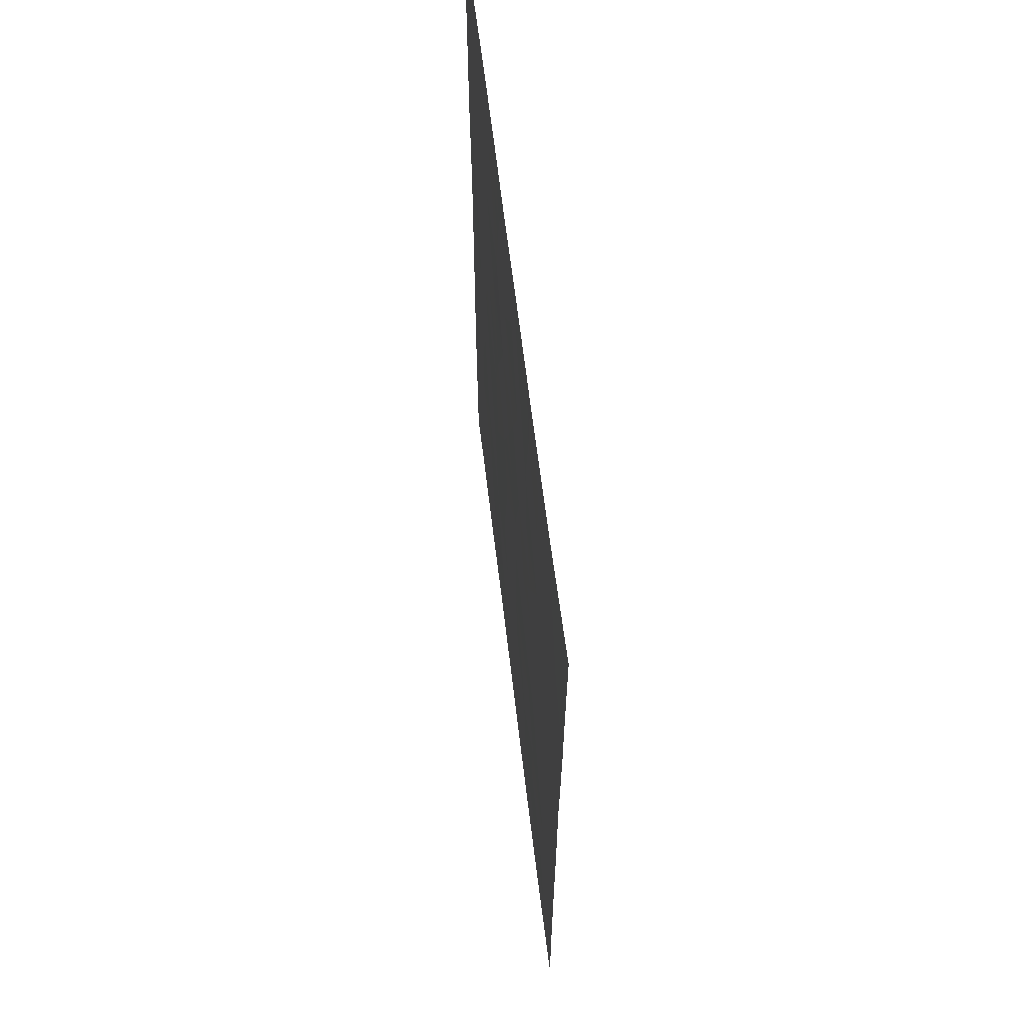
<metadata>
{"format":"obj","ext":"obj","renderer":"f3d","projection":"perspective","resolution":1024,"background":"white","views":[{"elev":64.6,"azim":82.7,"up":"+Z"}]}
</metadata>
<code>
v 31.84 55.42 -3.374
v 31.7 55.42 -4.511
v 31.16 55.42 -1.956
v 26.03 55.46 6.293
v 33.5 55.41 -6.618
v 34.52 55.41 -6.393
v 28.18 55.44 -0.5836
v 28.86 55.45 -7.624
v 27.4 55.45 -5.222
v 26.76 55.46 -6.595
v 34.52 55.4 0.8317
v 34.51 55.4 -0.9058
v 33.39 55.4 -0.7018
v 29.37 55.44 -2.132
v 29.54 55.44 -3.336
v 28.38 55.45 1.983
v 29.72 55.43 2.213
v 29.3 55.43 0.7189
v 30.63 55.43 -4.385
v 30.79 55.43 -5.681
v 30.39 55.43 0.807
v 33.62 55.4 -1.821
v 24.37 55.48 -2.523
v 23.05 55.49 -1.66
v 25.1 55.47 -6.499
v 24.18 55.47 -5.312
v 24.19 55.48 1.482
v 25.71 55.47 2.052
v 24.32 55.48 0.2275
v 34.52 55.4 2.115
v 33.49 55.41 3.652
v 23.05 55.48 -3.139
v 27.91 55.44 7.624
v 28.89 55.44 7.624
v 34.51 55.4 -2.737
v 33.21 55.4 -3.491
v 23.05 55.48 -6.08
v 23.96 55.48 -7.624
v 29.5 55.43 4.612
v 34.52 55.41 -7.624
v 23.06 55.48 3.513
v 23.06 55.48 3.214
v 23.66 55.47 3.055
v 30.07 55.43 -6.379
v 29.28 55.44 -7.624
v 24.44 55.48 -3.758
v 24.12 55.47 7.624
v 23.05 55.48 7.624
v 23.05 55.48 6.3
v 25.42 55.47 -7.624
v 27.64 55.45 3.221
v 34.51 55.4 -4.679
v 24.81 55.48 -1.167
v 23.05 55.49 1.287
v 23.05 55.49 0.6915
v 28.96 55.44 3.376
v 31.72 55.41 5.393
v 31.76 55.41 6.705
v 34.52 55.4 -3.824
v 25.83 55.47 -5.37
v 23.05 55.49 -1.048
v 32.75 55.41 7.624
v 26.98 55.46 -7.624
v 34.52 55.41 7.624
v 23.06 55.49 -7.624
v 34.51 55.41 5.772
v 30.48 55.42 -0.8984
v 31.67 55.41 -1.204
v 32.07 55.41 -0.01898
v 25 55.47 3.098
v 31.2 55.42 2.282
v 34.52 55.41 4.052
v 31.12 55.42 -7.624
v 30.44 55.42 7.624
v 30.84 55.42 7.624
v 23.06 55.48 -4.671
v 27.97 55.45 4.928
v 27.27 55.45 6.396
v 23.05 55.48 5.496
v 26.6 55.46 0.6129
v 26.94 55.46 1.695
v 30.24 55.43 -3.117
v 33.66 55.41 5.121
v 32.26 55.41 4.728
v 32.48 55.41 -2.436
v 30.74 55.42 6.261
v 27.02 55.45 -4.393
v 26.39 55.46 -2.027
v 29.14 55.44 -4.962
v 33.25 55.41 6.144
v 30.42 55.43 4.653
v 28.02 55.44 -1.431
v 26.35 55.47 3.259
v 31.83 55.41 3.539
v 26.75 55.46 7.624
v 25.23 55.47 7.624
v 24.51 55.47 5.936
v 30.61 55.43 3.209
v 34.52 55.39 1.616
v 25.59 55.47 -4.344
v 26.85 55.46 -0.8502
v 27.72 55.45 -2.799
v 27.78 55.45 0.6462
v 32.81 55.41 -7.624
v 25.12 55.47 0.8707
v 25.41 55.47 -2.849
v 29.65 55.43 5.943
v 28.75 55.44 6.095
v 32.02 55.42 -6.226
v 24.46 55.47 4.228
v 33.14 55.4 -5.263
v 33.47 55.4 0.9709
v 33.02 55.41 2.173
v 31.95 55.41 1.272
v 26.77 55.46 -3.679
v 26.92 55.45 4.693
v 25.63 55.47 4.627
v 28.35 55.45 -6.448
v 29.32 55.43 -0.4067
v 25.65 55.47 -0.6544
v 28.17 55.45 -3.869
v 34.01 55.41 -6.506
v 33.83 55.41 -5.828
v 33.32 55.41 -5.941
v 26.73 55.46 -0.1186
v 27.31 55.45 -0.102
v 27.19 55.45 0.6295
v 29.07 55.44 -7.624
v 29.67 55.44 -7.001
v 29.46 55.44 -7.001
v 34.52 55.4 1.224
v 34 55.4 1.294
v 34 55.4 0.9013
v 34.52 55.4 -0.03704
v 33.95 55.4 0.06494
v 33.95 55.4 -0.8038
v 30.71 55.43 -5.033
v 31.24 55.42 -5.096
v 31.16 55.42 -4.448
v 29.05 55.44 2.098
v 28.84 55.44 1.351
v 29.51 55.43 1.466
v 23.05 55.49 -1.354
v 23.71 55.49 -2.092
v 23.71 55.49 -1.785
v 25.47 55.47 -5.935
v 25 55.47 -5.341
v 24.64 55.47 -5.906
v 24.65 55.48 1.177
v 24.25 55.48 0.8549
v 24.72 55.48 0.5491
v 34.52 55.4 3.084
v 34.01 55.41 3.852
v 34.01 55.4 2.884
v 28.4 55.44 7.624
v 28.33 55.44 6.859
v 28.82 55.44 6.859
v 34.51 55.4 -1.821
v 34.07 55.4 -1.364
v 34.07 55.4 -2.279
v 33.42 55.4 -2.656
v 33.86 55.4 -3.114
v 34.01 55.41 -7.121
v 34.52 55.41 -7.008
v 23.06 55.48 3.364
v 23.36 55.48 3.135
v 23.36 55.48 3.284
v 25.71 55.47 -4.857
v 24.89 55.47 -4.828
v 29.21 55.44 -6.413
v 28.61 55.45 -7.036
v 23.59 55.47 6.962
v 23.58 55.47 7.624
v 23.05 55.48 6.962
v 34.52 55.41 -5.536
v 33.83 55.4 -4.971
v 34.51 55.4 -3.281
v 33.86 55.4 -3.658
v 23.05 55.49 -0.178
v 23.68 55.48 -0.41
v 23.68 55.49 0.4595
v 23.93 55.48 -1.107
v 24.57 55.48 -0.4696
v 24.69 55.48 -7.624
v 25.26 55.47 -7.062
v 24.53 55.48 -7.062
v 27.92 55.45 -7.624
v 27.67 55.45 -7.036
v 23.05 55.49 -2.4
v 23.71 55.48 -2.831
v 23.75 55.48 -3.449
v 24.41 55.48 -3.141
v 23.51 55.48 -6.852
v 23.06 55.49 -6.852
v 23.51 55.49 -7.624
v 31.58 55.42 1.777
v 30.79 55.42 1.545
v 31.17 55.42 1.039
v 31.97 55.42 -7.624
v 32.41 55.42 -6.925
v 31.57 55.42 -6.925
v 30.2 55.43 -7.624
v 30.59 55.43 -7.001
v 30.96 55.43 -6.653
v 30.43 55.43 -6.03
v 23.05 55.48 -3.905
v 23.75 55.48 -4.215
v 23.62 55.48 -4.992
v 24.31 55.48 -4.535
v 25.02 55.48 -4.051
v 23.06 55.48 4.504
v 23.76 55.47 3.87
v 23.75 55.47 4.862
v 24.48 55.47 5.082
v 23.78 55.47 5.716
v 26.77 55.46 1.154
v 27.36 55.45 1.17
v 28.73 55.44 4.77
v 28.46 55.44 4.152
v 29.23 55.44 3.994
v 23.06 55.48 -5.375
v 23.62 55.48 -5.696
v 29.89 55.43 -3.226
v 30.08 55.43 -3.86
v 30.43 55.43 -3.751
v 31.87 55.41 -0.6114
v 32.53 55.41 -0.9528
v 32.73 55.41 -0.3604
v 33.86 55.4 -4.085
v 33.18 55.4 -4.377
v 26.32 55.46 1.874
v 26.15 55.47 1.333
v 32.96 55.41 4.925
v 32.88 55.41 4.19
v 33.58 55.41 4.387
v 34.52 55.4 -4.252
v 23.35 55.48 2.171
v 23.62 55.49 1.385
v 23.92 55.48 2.269
v 23.05 55.49 2.251
v 32.65 55.41 -1.513
v 33.51 55.4 -1.262
v 32.08 55.41 -1.82
v 33.05 55.41 -2.129
v 31.3 55.41 7.164
v 30.79 55.42 6.943
v 31.25 55.42 6.483
v 34.51 55.41 4.912
v 34.09 55.41 5.446
v 34.09 55.41 4.587
v 25.04 55.47 4.427
v 25.07 55.47 5.281
v 24.95 55.47 1.767
v 25.36 55.47 2.575
v 24.6 55.47 2.29
v 33.43 55.4 0.1345
v 29.93 55.43 -1.515
v 29.9 55.43 -0.6526
v 29.35 55.44 -1.269
v 27.8 55.45 4.074
v 28.3 55.44 3.299
v 32.5 55.41 6.425
v 33 55.41 6.884
v 32.25 55.41 7.164
v 27.51 55.45 -0.7169
v 27.43 55.45 -1.141
v 28.1 55.44 -1.007
v 26.62 55.46 -1.438
v 27.21 55.45 -1.729
v 26.2 55.47 -7.624
v 26.87 55.46 -7.11
v 26.09 55.47 -7.11
v 24.93 55.48 -3.304
v 24.89 55.48 -2.686
v 25.23 55.47 -0.9106
v 24.98 55.48 -0.2134
v 32.52 55.41 -3.433
v 32.84 55.41 -2.963
v 32.16 55.41 -2.905
v 23.05 55.48 5.898
v 23.78 55.47 6.118
v 26.03 55.47 2.655
v 26.65 55.46 2.477
v 25.41 55.47 1.462
v 25.86 55.47 0.7418
v 23.62 55.49 1.087
v 30.7 55.43 -2.536
v 30.27 55.43 -2.044
v 29.81 55.43 -2.624
v 30.82 55.42 -1.427
v 29.34 55.44 -4.149
v 28.86 55.44 -3.602
v 28.66 55.44 -4.416
v 26.29 55.47 -5.983
v 25.93 55.47 -6.547
v 31.77 55.42 -3.943
v 32.45 55.41 -4.001
v 24.06 55.47 3.641
v 25.99 55.46 7.624
v 25.63 55.46 6.959
v 26.39 55.46 6.959
v 24.87 55.47 6.78
v 25.27 55.46 6.115
v 24.31 55.47 6.78
v 24.67 55.47 7.624
v 25.83 55.46 5.46
v 24.33 55.47 3.077
v 30.46 55.42 2.248
v 30.9 55.42 2.746
v 30.17 55.43 2.711
v 31.79 55.41 7.624
v 32.49 55.41 5.768
v 31.74 55.41 6.049
v 29.97 55.44 -5.322
v 29.6 55.44 -5.671
v 25.5 55.47 -3.597
v 31.23 55.43 -3.879
v 24.59 55.48 -1.845
v 25.11 55.47 -2.008
v 34.52 55.4 1.866
v 33.77 55.4 2.144
v 33.77 55.4 1.894
v 31.82 55.41 -2.196
v 31.5 55.42 -2.665
v 31.42 55.42 -1.58
v 30.05 55.43 1.51
v 30.43 55.43 -0.0457
v 29.85 55.43 0.2002
v 32.05 55.41 4.133
v 32.66 55.41 3.596
v 27.33 55.45 7.624
v 27.01 55.45 7.01
v 27.59 55.45 7.01
v 28.01 55.44 6.245
v 27.62 55.45 5.662
v 28.36 55.44 5.511
v 34.52 55.41 6.698
v 33.89 55.41 6.884
v 33.88 55.41 5.958
v 27.08 55.46 -5.909
v 26.61 55.46 -5.296
v 26.65 55.46 6.344
v 26.28 55.46 4.66
v 26.47 55.46 5.493
v 29.46 55.44 -2.734
v 28.54 55.44 -2.466
v 28.63 55.44 -3.068
v 28.01 55.45 2.602
v 28.67 55.44 2.679
v 26.25 55.46 -0.7523
v 26.12 55.47 -0.02077
v 32.69 55.41 5.257
v 33.46 55.41 5.633
v 31.99 55.41 5.061
v 27.09 55.45 5.544
v 27.44 55.45 4.81
v 25.68 55.47 3.178
v 31.28 55.42 -0.4587
v 31.23 55.42 0.394
v 31.08 55.42 -1.051
v 31.23 55.42 5.827
v 30.64 55.42 7.624
v 30.59 55.42 6.943
v 29.67 55.43 7.624
v 29.27 55.43 6.784
v 30.04 55.43 6.784
v 30.19 55.43 6.102
v 31.13 55.42 4.096
v 31.34 55.42 4.691
v 32.71 55.41 1.121
v 33.25 55.41 1.572
v 32.49 55.41 1.722
v 32.43 55.41 2.856
v 33.26 55.41 2.913
v 31.04 55.43 -3.245
v 27.47 55.45 -3.774
v 26.9 55.46 -4.036
v 27.6 55.45 -4.131
v 27.98 55.45 0.03128
v 27.95 55.45 -3.334
v 27.24 55.45 -3.239
v 28.7 55.44 -1.781
v 27.87 55.45 -2.115
v 27.05 55.46 -2.413
v 26.58 55.46 -2.853
v 25.9 55.47 -2.438
v 25.6 55.47 -1.597
v 26.02 55.47 -1.341
v 28.67 55.44 -0.9189
v 28.75 55.44 -0.4952
v 29.34 55.43 2.795
v 29.89 55.44 -4.674
v 27.28 55.45 3.957
v 26.64 55.46 3.976
v 27 55.46 3.24
v 29.78 55.43 3.293
v 30.05 55.43 3.911
v 30.52 55.43 3.931
v 29.96 55.43 4.633
v 31.52 55.42 2.91
v 32.11 55.41 2.227
v 31.22 55.42 3.374
v 31.07 55.42 5.023
v 27.66 55.45 1.839
v 28.08 55.45 1.314
v 32.01 55.41 0.6264
v 29.85 55.43 0.7629
v 28.74 55.44 0.06764
v 29.31 55.43 0.1561
v 33.15 55.41 -7.121
v 33.66 55.41 -7.624
v 28.54 55.44 0.6825
v 25.38 55.47 0.1081
v 26.09 55.47 -3.264
v 24.08 55.48 -6.29
v 29.2 55.44 6.019
v 29.12 55.44 5.354
v 29.57 55.43 5.278
v 30.04 55.43 5.298
v 32.58 55.41 -5.744
v 32.76 55.42 -6.422
v 27.55 55.45 -6.522
v 31.4 55.42 -5.954
v 24.73 55.47 3.663
v 32.77 55.41 0.476
v 31.86 55.42 -5.369
v 32.42 55.41 -4.887
v 27.87 55.45 -5.835
v 28.75 55.44 -5.705
v 28.27 55.45 -5.092
v 27.29 55.45 2.458
v 26.18 55.47 -4.011
v 30.58 55.42 5.457
v 27.21 55.45 -4.808
v 27.79 55.45 -4.545
v 26.31 55.46 -4.369
v 26.43 55.46 -4.882
v 33.64 55.41 7.624
v 25.99 55.47 3.943
v 25.32 55.47 3.863
v 23.05 55.49 0.9895
f 5 122 124
f 122 6 123
f 122 123 124
f 124 123 111
f 80 125 127
f 125 101 126
f 125 126 127
f 127 126 103
f 8 128 130
f 128 45 129
f 128 129 130
f 130 129 44
f 11 131 133
f 131 99 132
f 131 132 133
f 133 132 112
f 12 134 136
f 134 11 135
f 134 135 136
f 136 135 13
f 19 137 139
f 137 20 138
f 137 138 139
f 139 138 2
f 17 140 142
f 140 16 141
f 140 141 142
f 142 141 18
f 61 143 145
f 143 24 144
f 143 144 145
f 145 144 23
f 25 146 148
f 146 60 147
f 146 147 148
f 148 147 26
f 105 149 151
f 149 27 150
f 149 150 151
f 151 150 29
f 30 152 154
f 152 72 153
f 152 153 154
f 154 153 31
f 34 155 157
f 155 33 156
f 155 156 157
f 157 156 108
f 35 158 160
f 158 12 159
f 158 159 160
f 160 159 22
f 22 161 160
f 161 36 162
f 161 162 160
f 160 162 35
f 6 122 164
f 122 5 163
f 122 163 164
f 164 163 40
f 41 165 167
f 165 42 166
f 165 166 167
f 167 166 43
f 26 147 169
f 147 60 168
f 147 168 169
f 169 168 100
f 8 130 171
f 130 44 170
f 130 170 171
f 171 170 118
f 49 172 174
f 172 47 173
f 172 173 174
f 174 173 48
f 6 175 123
f 175 52 176
f 175 176 123
f 123 176 111
f 59 177 178
f 177 35 162
f 177 162 178
f 178 162 36
f 55 179 181
f 179 61 180
f 179 180 181
f 181 180 29
f 61 182 180
f 182 53 183
f 182 183 180
f 180 183 29
f 38 184 186
f 184 50 185
f 184 185 186
f 186 185 25
f 63 187 188
f 187 8 171
f 187 171 188
f 188 171 118
f 24 189 144
f 189 32 190
f 189 190 144
f 144 190 23
f 32 191 190
f 191 46 192
f 191 192 190
f 190 192 23
f 38 193 195
f 193 37 194
f 193 194 195
f 195 194 65
f 114 196 198
f 196 71 197
f 196 197 198
f 198 197 21
f 73 199 201
f 199 104 200
f 199 200 201
f 201 200 109
f 45 202 129
f 202 73 203
f 202 203 129
f 129 203 44
f 73 204 203
f 204 20 205
f 204 205 203
f 203 205 44
f 32 206 191
f 206 76 207
f 206 207 191
f 191 207 46
f 76 208 207
f 208 26 209
f 208 209 207
f 207 209 46
f 26 169 209
f 169 100 210
f 169 210 209
f 209 210 46
f 79 211 213
f 211 41 212
f 211 212 213
f 213 212 110
f 110 214 213
f 214 97 215
f 214 215 213
f 213 215 79
f 81 216 217
f 216 80 127
f 216 127 217
f 217 127 103
f 39 218 220
f 218 77 219
f 218 219 220
f 220 219 56
f 76 221 208
f 221 37 222
f 221 222 208
f 208 222 26
f 82 223 225
f 223 15 224
f 223 224 225
f 225 224 19
f 69 226 228
f 226 68 227
f 226 227 228
f 228 227 13
f 52 229 176
f 229 36 230
f 229 230 176
f 176 230 111
f 81 231 216
f 231 28 232
f 231 232 216
f 216 232 80
f 83 233 235
f 233 84 234
f 233 234 235
f 235 234 31
f 52 236 229
f 236 59 178
f 236 178 229
f 229 178 36
f 43 237 239
f 237 54 238
f 237 238 239
f 239 238 27
f 54 237 240
f 237 43 166
f 237 166 240
f 240 166 42
f 68 241 227
f 241 22 242
f 241 242 227
f 227 242 13
f 22 241 244
f 241 68 243
f 241 243 244
f 244 243 85
f 58 245 247
f 245 75 246
f 245 246 247
f 247 246 86
f 72 248 250
f 248 66 249
f 248 249 250
f 250 249 83
f 83 235 250
f 235 31 153
f 235 153 250
f 250 153 72
f 97 214 252
f 214 110 251
f 214 251 252
f 252 251 117
f 27 253 255
f 253 28 254
f 253 254 255
f 255 254 70
f 13 135 256
f 135 11 133
f 135 133 256
f 256 133 112
f 22 159 242
f 159 12 136
f 159 136 242
f 242 136 13
f 14 257 259
f 257 67 258
f 257 258 259
f 259 258 119
f 56 219 261
f 219 77 260
f 219 260 261
f 261 260 51
f 58 262 264
f 262 90 263
f 262 263 264
f 264 263 62
f 7 265 267
f 265 101 266
f 265 266 267
f 267 266 92
f 101 268 266
f 268 88 269
f 268 269 266
f 266 269 92
f 50 270 272
f 270 63 271
f 270 271 272
f 272 271 10
f 23 192 274
f 192 46 273
f 192 273 274
f 274 273 106
f 29 183 276
f 183 53 275
f 183 275 276
f 276 275 120
f 1 277 279
f 277 36 278
f 277 278 279
f 279 278 85
f 36 161 278
f 161 22 244
f 161 244 278
f 278 244 85
f 49 280 281
f 280 79 215
f 280 215 281
f 281 215 97
f 93 282 283
f 282 28 231
f 282 231 283
f 283 231 81
f 28 284 232
f 284 105 285
f 284 285 232
f 232 285 80
f 29 150 181
f 150 27 286
f 150 286 181
f 181 286 55
f 82 287 289
f 287 3 288
f 287 288 289
f 289 288 14
f 3 290 288
f 290 67 257
f 290 257 288
f 288 257 14
f 89 291 293
f 291 15 292
f 291 292 293
f 293 292 121
f 10 294 295
f 294 60 146
f 294 146 295
f 295 146 25
f 36 277 297
f 277 1 296
f 277 296 297
f 297 296 2
f 41 167 212
f 167 43 298
f 167 298 212
f 212 298 110
f 95 299 301
f 299 96 300
f 299 300 301
f 301 300 4
f 96 302 300
f 302 97 303
f 302 303 300
f 300 303 4
f 47 172 304
f 172 49 281
f 172 281 304
f 304 281 97
f 96 305 302
f 305 47 304
f 305 304 302
f 302 304 97
f 97 252 303
f 252 117 306
f 252 306 303
f 303 306 4
f 43 239 307
f 239 27 255
f 239 255 307
f 307 255 70
f 17 308 310
f 308 71 309
f 308 309 310
f 310 309 98
f 62 311 264
f 311 75 245
f 311 245 264
f 264 245 58
f 57 312 313
f 312 90 262
f 312 262 313
f 313 262 58
f 44 205 315
f 205 20 314
f 205 314 315
f 315 314 89
f 100 316 210
f 316 106 273
f 316 273 210
f 210 273 46
f 19 139 317
f 139 2 296
f 139 296 317
f 317 296 1
f 53 318 319
f 318 23 274
f 318 274 319
f 319 274 106
f 99 320 322
f 320 30 321
f 320 321 322
f 322 321 113
f 1 279 324
f 279 85 323
f 279 323 324
f 324 323 3
f 85 243 323
f 243 68 325
f 243 325 323
f 323 325 3
f 17 326 308
f 326 21 197
f 326 197 308
f 308 197 71
f 67 327 258
f 327 21 328
f 327 328 258
f 258 328 119
f 31 234 330
f 234 84 329
f 234 329 330
f 330 329 94
f 33 331 333
f 331 95 332
f 331 332 333
f 333 332 78
f 108 156 334
f 156 33 333
f 156 333 334
f 334 333 78
f 78 335 334
f 335 77 336
f 335 336 334
f 334 336 108
f 66 337 339
f 337 64 338
f 337 338 339
f 339 338 90
f 10 340 294
f 340 9 341
f 340 341 294
f 294 341 60
f 95 301 332
f 301 4 342
f 301 342 332
f 332 342 78
f 4 306 344
f 306 117 343
f 306 343 344
f 344 343 116
f 15 345 347
f 345 14 346
f 345 346 347
f 347 346 102
f 56 261 349
f 261 51 348
f 261 348 349
f 349 348 16
f 120 350 351
f 350 101 125
f 350 125 351
f 351 125 80
f 57 352 312
f 352 83 353
f 352 353 312
f 312 353 90
f 83 352 233
f 352 57 354
f 352 354 233
f 233 354 84
f 83 249 353
f 249 66 339
f 249 339 353
f 353 339 90
f 77 335 356
f 335 78 355
f 335 355 356
f 356 355 116
f 70 254 357
f 254 28 282
f 254 282 357
f 357 282 93
f 21 327 359
f 327 67 358
f 327 358 359
f 359 358 69
f 67 360 358
f 360 68 226
f 360 226 358
f 358 226 69
f 58 247 313
f 247 86 361
f 247 361 313
f 313 361 57
f 75 362 246
f 362 74 363
f 362 363 246
f 246 363 86
f 74 364 366
f 364 34 365
f 364 365 366
f 366 365 107
f 74 366 363
f 366 107 367
f 366 367 363
f 363 367 86
f 91 368 369
f 368 94 329
f 368 329 369
f 369 329 84
f 114 370 372
f 370 112 371
f 370 371 372
f 372 371 113
f 31 330 374
f 330 94 373
f 330 373 374
f 374 373 113
f 82 225 375
f 225 19 317
f 225 317 375
f 375 317 1
f 121 376 378
f 376 115 377
f 376 377 378
f 378 377 87
f 7 379 265
f 379 103 126
f 379 126 265
f 265 126 101
f 15 347 292
f 347 102 380
f 347 380 292
f 292 380 121
f 102 381 380
f 381 115 376
f 381 376 380
f 380 376 121
f 102 346 383
f 346 14 382
f 346 382 383
f 383 382 92
f 115 381 385
f 381 102 384
f 381 384 385
f 385 384 88
f 102 383 384
f 383 92 269
f 383 269 384
f 384 269 88
f 53 319 387
f 319 106 386
f 319 386 387
f 387 386 88
f 88 388 387
f 388 120 275
f 388 275 387
f 387 275 53
f 14 259 382
f 259 119 389
f 259 389 382
f 382 389 92
f 119 390 389
f 390 7 267
f 390 267 389
f 389 267 92
f 17 391 140
f 391 56 349
f 391 349 140
f 140 349 16
f 20 137 314
f 137 19 392
f 137 392 314
f 314 392 89
f 19 224 392
f 224 15 291
f 224 291 392
f 392 291 89
f 82 289 223
f 289 14 345
f 289 345 223
f 223 345 15
f 51 393 395
f 393 116 394
f 393 394 395
f 395 394 93
f 39 220 397
f 220 56 396
f 220 396 397
f 397 396 98
f 56 391 396
f 391 17 310
f 391 310 396
f 396 310 98
f 98 398 397
f 398 91 399
f 398 399 397
f 397 399 39
f 113 373 401
f 373 94 400
f 373 400 401
f 401 400 71
f 98 309 402
f 309 71 400
f 309 400 402
f 402 400 94
f 91 398 368
f 398 98 402
f 398 402 368
f 368 402 94
f 84 354 369
f 354 57 403
f 354 403 369
f 369 403 91
f 16 404 405
f 404 81 217
f 404 217 405
f 405 217 103
f 67 290 360
f 290 3 325
f 290 325 360
f 360 325 68
f 114 198 406
f 198 21 359
f 198 359 406
f 406 359 69
f 21 326 407
f 326 17 142
f 326 142 407
f 407 142 18
f 18 408 409
f 408 7 390
f 408 390 409
f 409 390 119
f 5 410 163
f 410 104 411
f 410 411 163
f 163 411 40
f 16 405 141
f 405 103 412
f 405 412 141
f 141 412 18
f 28 253 284
f 253 27 149
f 253 149 284
f 284 149 105
f 105 151 413
f 151 29 276
f 151 276 413
f 413 276 120
f 106 414 386
f 414 115 385
f 414 385 386
f 386 385 88
f 37 193 415
f 193 38 186
f 193 186 415
f 415 186 25
f 34 157 365
f 157 108 416
f 157 416 365
f 365 416 107
f 108 417 416
f 417 39 418
f 417 418 416
f 416 418 107
f 91 419 399
f 419 107 418
f 419 418 399
f 399 418 39
f 111 420 124
f 420 109 421
f 420 421 124
f 124 421 5
f 5 421 410
f 421 109 200
f 421 200 410
f 410 200 104
f 63 188 271
f 188 118 422
f 188 422 271
f 271 422 10
f 73 201 204
f 201 109 423
f 201 423 204
f 204 423 20
f 110 298 424
f 298 43 307
f 298 307 424
f 424 307 70
f 105 413 285
f 413 120 351
f 413 351 285
f 285 351 80
f 112 425 256
f 425 69 228
f 425 228 256
f 256 228 13
f 20 423 138
f 423 109 426
f 423 426 138
f 138 426 2
f 111 427 420
f 427 2 426
f 427 426 420
f 420 426 109
f 111 230 427
f 230 36 297
f 230 297 427
f 427 297 2
f 9 428 430
f 428 118 429
f 428 429 430
f 430 429 89
f 118 170 429
f 170 44 315
f 170 315 429
f 429 315 89
f 51 395 431
f 395 93 283
f 395 283 431
f 431 283 81
f 106 316 414
f 316 100 432
f 316 432 414
f 414 432 115
f 69 425 406
f 425 112 370
f 425 370 406
f 406 370 114
f 108 336 417
f 336 77 218
f 336 218 417
f 417 218 39
f 78 342 355
f 342 4 344
f 342 344 355
f 355 344 116
f 51 431 348
f 431 81 404
f 431 404 348
f 348 404 16
f 18 412 408
f 412 103 379
f 412 379 408
f 408 379 7
f 107 419 367
f 419 91 433
f 419 433 367
f 367 433 86
f 112 132 371
f 132 99 322
f 132 322 371
f 371 322 113
f 31 374 154
f 374 113 321
f 374 321 154
f 154 321 30
f 82 375 287
f 375 1 324
f 375 324 287
f 287 324 3
f 114 372 196
f 372 113 401
f 372 401 196
f 196 401 71
f 87 434 378
f 434 9 435
f 434 435 378
f 378 435 121
f 115 432 377
f 432 100 436
f 432 436 377
f 377 436 87
f 60 437 168
f 437 87 436
f 437 436 168
f 168 436 100
f 25 148 415
f 148 26 222
f 148 222 415
f 415 222 37
f 9 434 341
f 434 87 437
f 434 437 341
f 341 437 60
f 77 356 260
f 356 116 393
f 356 393 260
f 260 393 51
f 62 263 438
f 263 90 338
f 263 338 438
f 438 338 64
f 116 343 394
f 343 117 439
f 343 439 394
f 394 439 93
f 86 433 361
f 433 91 403
f 433 403 361
f 361 403 57
f 10 422 340
f 422 118 428
f 422 428 340
f 340 428 9
f 110 424 251
f 424 70 440
f 424 440 251
f 251 440 117
f 93 439 357
f 439 117 440
f 439 440 357
f 357 440 70
f 61 145 182
f 145 23 318
f 145 318 182
f 182 318 53
f 27 238 286
f 238 54 441
f 238 441 286
f 286 441 55
f 25 185 295
f 185 50 272
f 185 272 295
f 295 272 10
f 119 328 409
f 328 21 407
f 328 407 409
f 409 407 18
f 120 388 350
f 388 88 268
f 388 268 350
f 350 268 101
f 121 435 293
f 435 9 430
f 435 430 293
f 293 430 89

</code>
